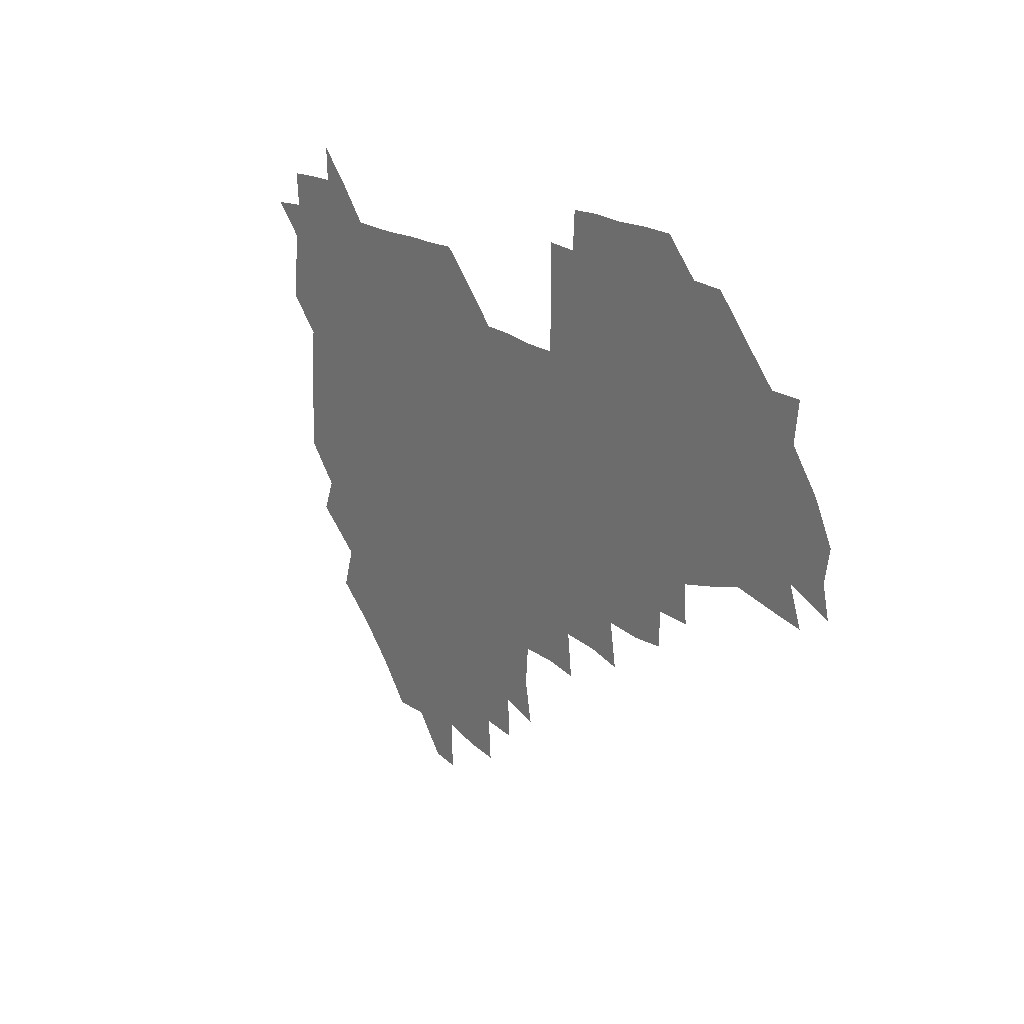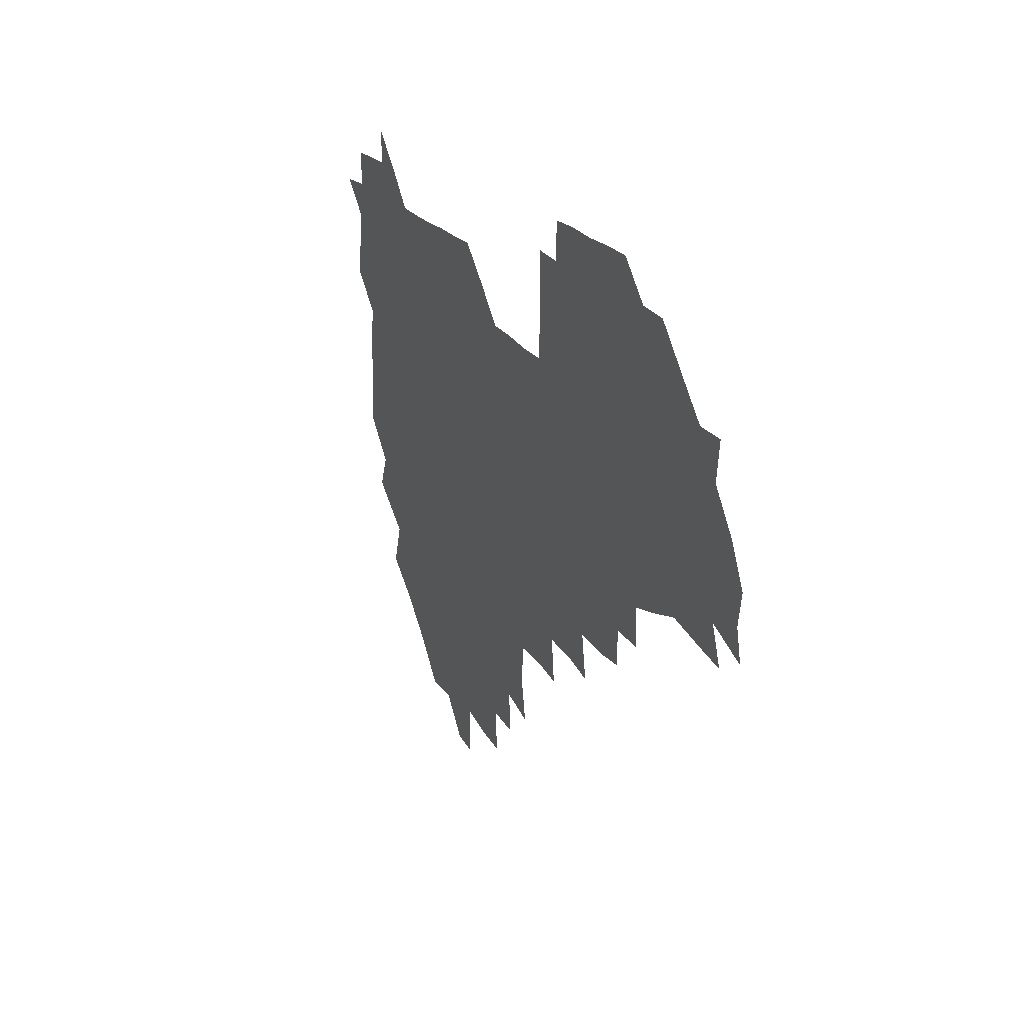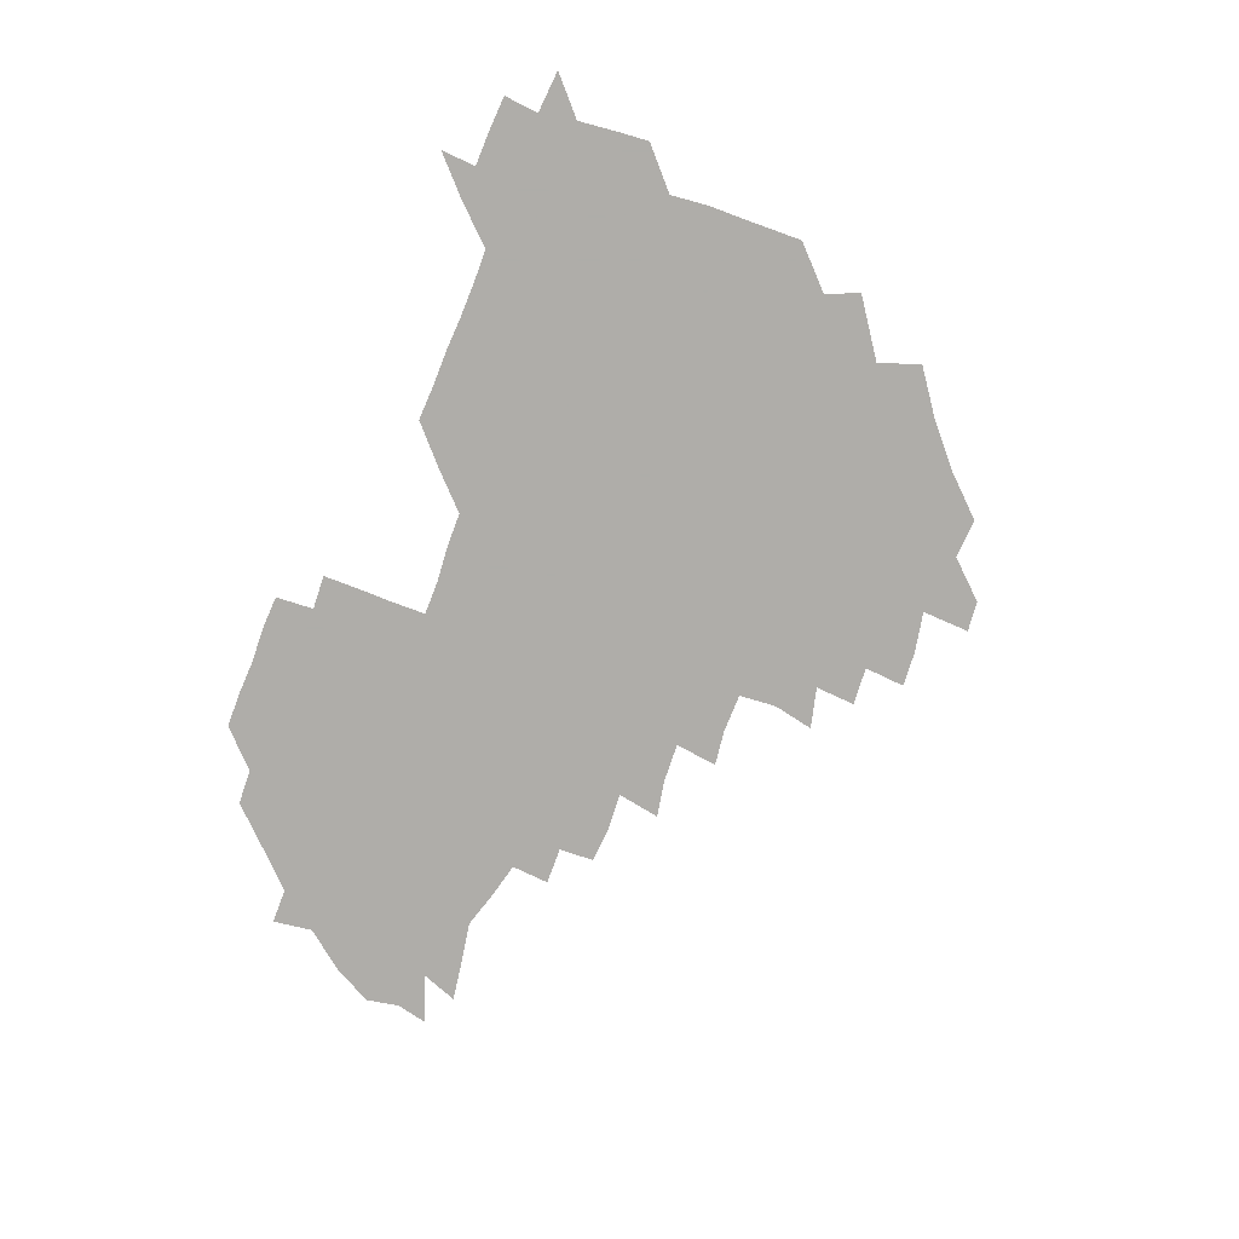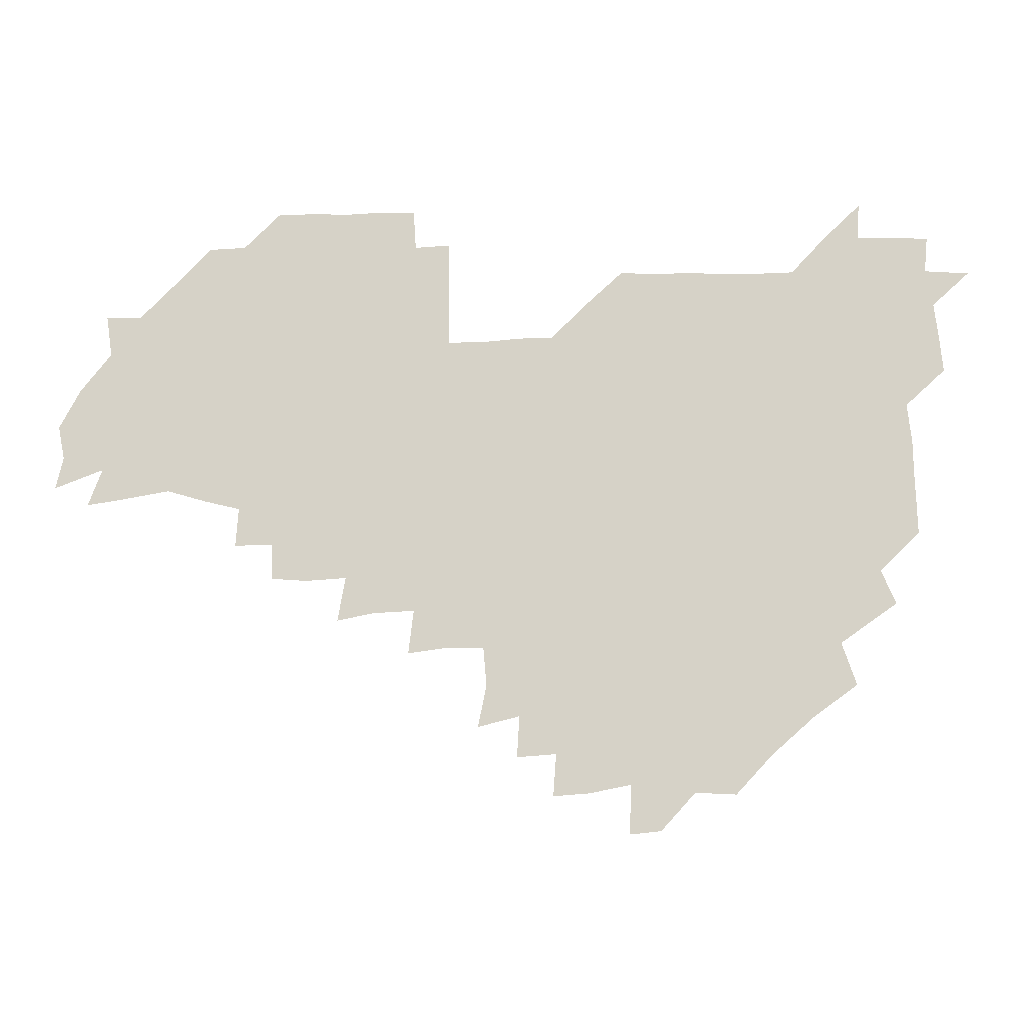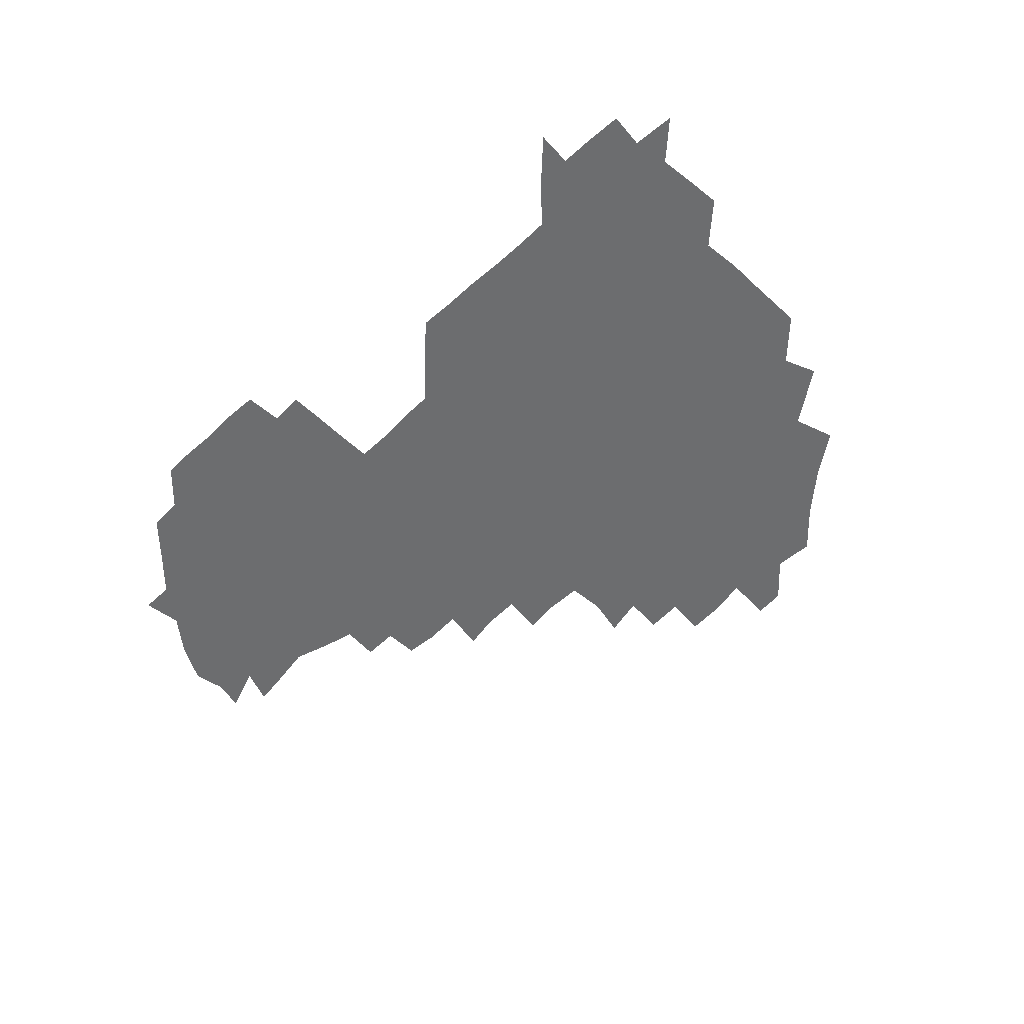
<metadata>
{"format":"obj","ext":"obj","renderer":"f3d","projection":"perspective","resolution":1024,"background":"white","views":[{"elev":18.2,"azim":55.6,"up":"+Y"},{"elev":21.1,"azim":66.4,"up":"+Y"},{"elev":-77.2,"azim":-111.5,"up":"+Z"},{"elev":-13.4,"azim":-177.2,"up":"+Y"},{"elev":-53.9,"azim":-135.7,"up":"+Z"}]}
</metadata>
<code>
v 210.2 268.7 0
v 222.5 224.7 0
v 223.8 238.3 0
v 225.6 254.5 0
v 228.5 270 0
v 227.2 285 0
v 236.3 153.2 0
v 236.6 165.8 0
v 237.1 178.9 0
v 237.3 193 0
v 239.1 209.5 0
v 240.6 225.5 0
v 240.3 240.5 0
v 241 255.6 0
v 242 270.9 0
v 242 285.7 0
v 246.9 122.8 0
v 252.8 136.8 0
v 255.2 151.4 0
v 255.7 165.6 0
v 254.4 180.2 0
v 254.4 195.1 0
v 254.3 210.1 0
v 256.4 225.9 0
v 255.3 240.7 0
v 255.2 255.6 0
v 255.5 270.4 0
v 257 285.8 0
v 256.2 300.9 0
v 264.5 88.35 0
v 270.5 106.1 0
v 270.7 122.1 0
v 274.6 137.3 0
v 276.2 151.9 0
v 273.6 166.7 0
v 271.2 181.3 0
v 268.8 195.7 0
v 270.3 210.7 0
v 271.3 225.8 0
v 270.8 240.9 0
v 271.1 255.9 0
v 271.6 271 0
v 271.8 286 0
v 283 74.96 0
v 287.8 93.03 0
v 287.6 107.1 0
v 287.6 122.2 0
v 288.8 137.2 0
v 288 151.3 0
v 289.5 166.2 0
v 287.2 181.3 0
v 285.7 196.3 0
v 285.6 211.1 0
v 284.7 225.9 0
v 285.4 240.7 0
v 285.4 255.7 0
v 286.2 270.5 0
v 300.6 59.32 0
v 302.6 77.99 0
v 301.7 91.87 0
v 302.2 107 0
v 302.3 122 0
v 303.1 137.1 0
v 302 151.3 0
v 303.4 166 0
v 303.8 180.7 0
v 301.8 196 0
v 301.9 210.9 0
v 301.4 226 0
v 300.6 240.8 0
v 301 255.6 0
v 300.9 270.1 0
v 315.8 42.93 0
v 317.3 62.46 0
v 317 77.58 0
v 316.7 92.11 0
v 316.6 106.8 0
v 316.8 121.8 0
v 317.9 137.6 0
v 318.2 152.1 0
v 317.3 166.2 0
v 317.4 180.9 0
v 317.8 195.8 0
v 317.2 210.7 0
v 317.9 225.5 0
v 316.8 240.6 0
v 316.2 255.5 0
v 315.8 270.3 0
v 332.8 43.75 0
v 332 63.84 0
v 331.9 78.23 0
v 331.4 92.24 0
v 332.2 108.1 0
v 331.8 122.3 0
v 331.6 136.6 0
v 331.6 151.5 0
v 332.5 166.7 0
v 332.2 181 0
v 332.2 195.7 0
v 331.7 210.7 0
v 331.7 225.6 0
v 331.9 240.4 0
v 331.8 255.1 0
v 330.6 270.9 0
v 347.1 28.01 0
v 346.7 47.59 0
v 346.2 63.54 0
v 346.4 78.67 0
v 346.1 92.28 0
v 346.3 108 0
v 346.1 121.5 0
v 346.2 136.9 0
v 346.3 152.1 0
v 346.4 166.9 0
v 346.5 181.1 0
v 346.3 195.9 0
v 346.3 210.7 0
v 345.9 225.7 0
v 346.6 240.3 0
v 346.4 255 0
v 345.8 270.9 0
v 360.1 26.7 0
v 359.3 47.18 0
v 360.7 61.32 0
v 360.7 77.9 0
v 360.7 92.71 0
v 360.7 107.5 0
v 360.8 122.1 0
v 360.8 136.9 0
v 360.9 151.6 0
v 361.1 166.3 0
v 361 181.2 0
v 361 196 0
v 361 210.8 0
v 361.1 225.5 0
v 361 240.4 0
v 360.7 255.2 0
v 360.9 271.4 0
v 361 286 0
v 376.7 43.73 0
v 375.6 61.28 0
v 375 78.86 0
v 375.4 92.33 0
v 375.5 106.9 0
v 375.3 122.1 0
v 375.7 136.4 0
v 375.8 151.2 0
v 375.6 166.8 0
v 375.7 181.3 0
v 375.8 196 0
v 375.8 210.8 0
v 375.8 225.5 0
v 376.2 241.4 0
v 376.5 257.1 0
v 391.7 42.62 0
v 390.5 60.14 0
v 389.9 77.51 0
v 390 92.11 0
v 390 107.1 0
v 390.1 121.7 0
v 390.8 136 0
v 390.9 150.7 0
v 390 167.1 0
v 390.3 181.5 0
v 390.6 196 0
v 390.7 210.8 0
v 390.7 225.6 0
v 391.4 242.3 0
v 406.8 58.93 0
v 405.8 76.13 0
v 404.3 92 0
v 405.5 106.2 0
v 405.5 121.1 0
v 406.1 135.6 0
v 405.9 150.9 0
v 405.9 166 0
v 405.6 181.2 0
v 405.4 196.2 0
v 405.5 210.8 0
v 405.5 225.3 0
v 406.1 242 0
v 423.2 71.72 0
v 419.6 89.11 0
v 421 105.2 0
v 422.3 119.3 0
v 420.9 136 0
v 421.2 150.5 0
v 420.7 166.2 0
v 420.6 181.1 0
v 420.2 196.3 0
v 420.2 210.9 0
v 420.5 225.6 0
v 421.2 240.7 0
v 438.1 105.2 0
v 436.5 121.4 0
v 436.6 135.4 0
v 436.1 150.6 0
v 435.4 166.4 0
v 435.7 180.8 0
v 434.6 196.5 0
v 435.6 210.9 0
v 435.2 225.5 0
v 436.3 240.6 0
v 436.7 255 0
v 436.5 271.2 0
v 436.7 285.7 0
v 452.8 103.2 0
v 450.7 121.5 0
v 451 136.1 0
v 450.7 151.3 0
v 450.4 166.4 0
v 450.4 181.1 0
v 449.8 196.2 0
v 450.6 210.7 0
v 449.7 225.4 0
v 450.3 240.1 0
v 450.6 254.8 0
v 451.1 270.2 0
v 451.5 284.8 0
v 452.5 301.1 0
v 467.7 120.6 0
v 465.8 136.7 0
v 465.5 151.5 0
v 464.6 167.2 0
v 464.8 181.5 0
v 465.4 196.1 0
v 464.6 211 0
v 463.2 225.2 0
v 465.6 240.7 0
v 466 255.7 0
v 465.3 269.9 0
v 465.7 284.7 0
v 467.1 301.7 0
v 483.2 117.6 0
v 480 136 0
v 480 151.7 0
v 480.6 166.2 0
v 479.9 181.4 0
v 480.4 196.1 0
v 480.4 211 0
v 480.1 225.9 0
v 480.9 241 0
v 480.2 255.5 0
v 480.6 270.4 0
v 481.1 285.4 0
v 482 301 0
v 497 134.9 0
v 495.6 151.5 0
v 494.9 166.7 0
v 494.8 181.4 0
v 495.2 196.1 0
v 495.7 210.9 0
v 495.3 225.8 0
v 495.6 240.7 0
v 495.5 255.6 0
v 496.7 271.1 0
v 496 285.4 0
v 497.6 301.5 0
v 511.5 136 0
v 512.2 151 0
v 510.5 166.7 0
v 510.5 181.4 0
v 508.5 196.6 0
v 509.2 210.6 0
v 511 225.9 0
v 510.3 240.7 0
v 510.4 255.5 0
v 511.9 271.1 0
v 510 285.1 0
v 512.5 301.2 0
v 528 150.6 0
v 526.8 166.8 0
v 525.7 181.6 0
v 526.1 196.3 0
v 524.7 211.1 0
v 525.4 225.8 0
v 524 240.6 0
v 524.6 255.1 0
v 525.6 270.5 0
v 527.6 286.2 0
v 542.1 170.5 0
v 540.3 182.6 0
v 540 196.5 0
v 539.3 211.1 0
v 538.8 225.6 0
v 541.5 240.8 0
v 540 255.4 0
v 541 270.3 0
v 542.9 285.5 0
v 557.9 175.2 0
v 555.7 185 0
v 554.1 197.3 0
v 553.8 211 0
v 554.8 225.5 0
v 556.5 240.3 0
v 556.2 255.3 0
v 557.7 270 0
v 579 171.5 0
v 568.8 186.5 0
v 568.2 197.8 0
v 568.6 210.7 0
v 570.4 224.7 0
v 570.1 239.5 0
v 573 254.4 0
v 592.9 169.4 0
v 587.1 185 0
v 584.1 197.8 0
v 583.3 210.8 0
v 584.2 222.7 0
v 585.5 237.3 0
v 588 254.3 0
v 607.5 177.1 0
v 604.4 190.6 0
v 607.2 204.4 0
v 598.4 221 0
f 4 5 1
f 11 12 2
f 2 12 3
f 12 13 3
f 3 13 4
f 13 14 4
f 4 14 5
f 14 15 5
f 5 15 6
f 15 16 6
f 18 19 7
f 7 19 8
f 19 20 8
f 8 20 9
f 20 21 9
f 9 21 10
f 21 22 10
f 10 22 11
f 22 23 11
f 11 23 12
f 23 24 12
f 12 24 13
f 24 25 13
f 13 25 14
f 25 26 14
f 14 26 15
f 26 27 15
f 15 27 16
f 27 28 16
f 31 32 17
f 17 32 18
f 32 33 18
f 18 33 19
f 33 34 19
f 19 34 20
f 34 35 20
f 20 35 21
f 35 36 21
f 21 36 22
f 36 37 22
f 22 37 23
f 37 38 23
f 23 38 24
f 38 39 24
f 24 39 25
f 39 40 25
f 25 40 26
f 40 41 26
f 26 41 27
f 41 42 27
f 27 42 28
f 42 43 28
f 28 43 29
f 44 45 30
f 30 45 31
f 45 46 31
f 31 46 32
f 46 47 32
f 32 47 33
f 47 48 33
f 33 48 34
f 48 49 34
f 34 49 35
f 49 50 35
f 35 50 36
f 50 51 36
f 36 51 37
f 51 52 37
f 37 52 38
f 52 53 38
f 38 53 39
f 53 54 39
f 39 54 40
f 54 55 40
f 40 55 41
f 55 56 41
f 41 56 42
f 56 57 42
f 42 57 43
f 58 59 44
f 44 59 45
f 59 60 45
f 45 60 46
f 60 61 46
f 46 61 47
f 61 62 47
f 47 62 48
f 62 63 48
f 48 63 49
f 63 64 49
f 49 64 50
f 64 65 50
f 50 65 51
f 65 66 51
f 51 66 52
f 66 67 52
f 52 67 53
f 67 68 53
f 53 68 54
f 68 69 54
f 54 69 55
f 69 70 55
f 55 70 56
f 70 71 56
f 56 71 57
f 71 72 57
f 73 74 58
f 58 74 59
f 74 75 59
f 59 75 60
f 75 76 60
f 60 76 61
f 76 77 61
f 61 77 62
f 77 78 62
f 62 78 63
f 78 79 63
f 63 79 64
f 79 80 64
f 64 80 65
f 80 81 65
f 65 81 66
f 81 82 66
f 66 82 67
f 82 83 67
f 67 83 68
f 83 84 68
f 68 84 69
f 84 85 69
f 69 85 70
f 85 86 70
f 70 86 71
f 86 87 71
f 71 87 72
f 87 88 72
f 73 89 74
f 89 90 74
f 74 90 75
f 90 91 75
f 75 91 76
f 91 92 76
f 76 92 77
f 92 93 77
f 77 93 78
f 93 94 78
f 78 94 79
f 94 95 79
f 79 95 80
f 95 96 80
f 80 96 81
f 96 97 81
f 81 97 82
f 97 98 82
f 82 98 83
f 98 99 83
f 83 99 84
f 99 100 84
f 84 100 85
f 100 101 85
f 85 101 86
f 101 102 86
f 86 102 87
f 102 103 87
f 87 103 88
f 103 104 88
f 105 106 89
f 89 106 90
f 106 107 90
f 90 107 91
f 107 108 91
f 91 108 92
f 108 109 92
f 92 109 93
f 109 110 93
f 93 110 94
f 110 111 94
f 94 111 95
f 111 112 95
f 95 112 96
f 112 113 96
f 96 113 97
f 113 114 97
f 97 114 98
f 114 115 98
f 98 115 99
f 115 116 99
f 99 116 100
f 116 117 100
f 100 117 101
f 117 118 101
f 101 118 102
f 118 119 102
f 102 119 103
f 119 120 103
f 103 120 104
f 120 121 104
f 105 122 106
f 122 123 106
f 106 123 107
f 123 124 107
f 107 124 108
f 124 125 108
f 108 125 109
f 125 126 109
f 109 126 110
f 126 127 110
f 110 127 111
f 127 128 111
f 111 128 112
f 128 129 112
f 112 129 113
f 129 130 113
f 113 130 114
f 130 131 114
f 114 131 115
f 131 132 115
f 115 132 116
f 132 133 116
f 116 133 117
f 133 134 117
f 117 134 118
f 134 135 118
f 118 135 119
f 135 136 119
f 119 136 120
f 136 137 120
f 120 137 121
f 137 138 121
f 123 140 124
f 140 141 124
f 124 141 125
f 141 142 125
f 125 142 126
f 142 143 126
f 126 143 127
f 143 144 127
f 127 144 128
f 144 145 128
f 128 145 129
f 145 146 129
f 129 146 130
f 146 147 130
f 130 147 131
f 147 148 131
f 131 148 132
f 148 149 132
f 132 149 133
f 149 150 133
f 133 150 134
f 150 151 134
f 134 151 135
f 151 152 135
f 135 152 136
f 152 153 136
f 136 153 137
f 153 154 137
f 137 154 138
f 140 155 141
f 155 156 141
f 141 156 142
f 156 157 142
f 142 157 143
f 157 158 143
f 143 158 144
f 158 159 144
f 144 159 145
f 159 160 145
f 145 160 146
f 160 161 146
f 146 161 147
f 161 162 147
f 147 162 148
f 162 163 148
f 148 163 149
f 163 164 149
f 149 164 150
f 164 165 150
f 150 165 151
f 165 166 151
f 151 166 152
f 166 167 152
f 152 167 153
f 167 168 153
f 153 168 154
f 156 169 157
f 169 170 157
f 157 170 158
f 170 171 158
f 158 171 159
f 171 172 159
f 159 172 160
f 172 173 160
f 160 173 161
f 173 174 161
f 161 174 162
f 174 175 162
f 162 175 163
f 175 176 163
f 163 176 164
f 176 177 164
f 164 177 165
f 177 178 165
f 165 178 166
f 178 179 166
f 166 179 167
f 179 180 167
f 167 180 168
f 180 181 168
f 170 182 171
f 182 183 171
f 171 183 172
f 183 184 172
f 172 184 173
f 184 185 173
f 173 185 174
f 185 186 174
f 174 186 175
f 186 187 175
f 175 187 176
f 187 188 176
f 176 188 177
f 188 189 177
f 177 189 178
f 189 190 178
f 178 190 179
f 190 191 179
f 179 191 180
f 191 192 180
f 180 192 181
f 192 193 181
f 184 194 185
f 194 195 185
f 185 195 186
f 195 196 186
f 186 196 187
f 196 197 187
f 187 197 188
f 197 198 188
f 188 198 189
f 198 199 189
f 189 199 190
f 199 200 190
f 190 200 191
f 200 201 191
f 191 201 192
f 201 202 192
f 192 202 193
f 202 203 193
f 194 207 195
f 207 208 195
f 195 208 196
f 208 209 196
f 196 209 197
f 209 210 197
f 197 210 198
f 210 211 198
f 198 211 199
f 211 212 199
f 199 212 200
f 212 213 200
f 200 213 201
f 213 214 201
f 201 214 202
f 214 215 202
f 202 215 203
f 215 216 203
f 203 216 204
f 216 217 204
f 204 217 205
f 217 218 205
f 205 218 206
f 218 219 206
f 208 221 209
f 221 222 209
f 209 222 210
f 222 223 210
f 210 223 211
f 223 224 211
f 211 224 212
f 224 225 212
f 212 225 213
f 225 226 213
f 213 226 214
f 226 227 214
f 214 227 215
f 227 228 215
f 215 228 216
f 228 229 216
f 216 229 217
f 229 230 217
f 217 230 218
f 230 231 218
f 218 231 219
f 231 232 219
f 219 232 220
f 232 233 220
f 221 234 222
f 234 235 222
f 222 235 223
f 235 236 223
f 223 236 224
f 236 237 224
f 224 237 225
f 237 238 225
f 225 238 226
f 238 239 226
f 226 239 227
f 239 240 227
f 227 240 228
f 240 241 228
f 228 241 229
f 241 242 229
f 229 242 230
f 242 243 230
f 230 243 231
f 243 244 231
f 231 244 232
f 244 245 232
f 232 245 233
f 245 246 233
f 235 247 236
f 247 248 236
f 236 248 237
f 248 249 237
f 237 249 238
f 249 250 238
f 238 250 239
f 250 251 239
f 239 251 240
f 251 252 240
f 240 252 241
f 252 253 241
f 241 253 242
f 253 254 242
f 242 254 243
f 254 255 243
f 243 255 244
f 255 256 244
f 244 256 245
f 256 257 245
f 245 257 246
f 257 258 246
f 247 259 248
f 259 260 248
f 248 260 249
f 260 261 249
f 249 261 250
f 261 262 250
f 250 262 251
f 262 263 251
f 251 263 252
f 263 264 252
f 252 264 253
f 264 265 253
f 253 265 254
f 265 266 254
f 254 266 255
f 266 267 255
f 255 267 256
f 267 268 256
f 256 268 257
f 268 269 257
f 257 269 258
f 269 270 258
f 260 271 261
f 271 272 261
f 261 272 262
f 272 273 262
f 262 273 263
f 273 274 263
f 263 274 264
f 274 275 264
f 264 275 265
f 275 276 265
f 265 276 266
f 276 277 266
f 266 277 267
f 277 278 267
f 267 278 268
f 278 279 268
f 268 279 269
f 279 280 269
f 269 280 270
f 272 281 273
f 281 282 273
f 273 282 274
f 282 283 274
f 274 283 275
f 283 284 275
f 275 284 276
f 284 285 276
f 276 285 277
f 285 286 277
f 277 286 278
f 286 287 278
f 278 287 279
f 287 288 279
f 279 288 280
f 288 289 280
f 281 290 282
f 290 291 282
f 282 291 283
f 291 292 283
f 283 292 284
f 292 293 284
f 284 293 285
f 293 294 285
f 285 294 286
f 294 295 286
f 286 295 287
f 295 296 287
f 287 296 288
f 296 297 288
f 288 297 289
f 290 298 291
f 298 299 291
f 291 299 292
f 299 300 292
f 292 300 293
f 300 301 293
f 293 301 294
f 301 302 294
f 294 302 295
f 302 303 295
f 295 303 296
f 303 304 296
f 296 304 297
f 298 305 299
f 305 306 299
f 299 306 300
f 306 307 300
f 300 307 301
f 307 308 301
f 301 308 302
f 308 309 302
f 302 309 303
f 309 310 303
f 303 310 304
f 310 311 304
f 306 312 307
f 312 313 307
f 307 313 308
f 313 314 308
f 308 314 309
f 314 315 309
f 309 315 310

</code>
